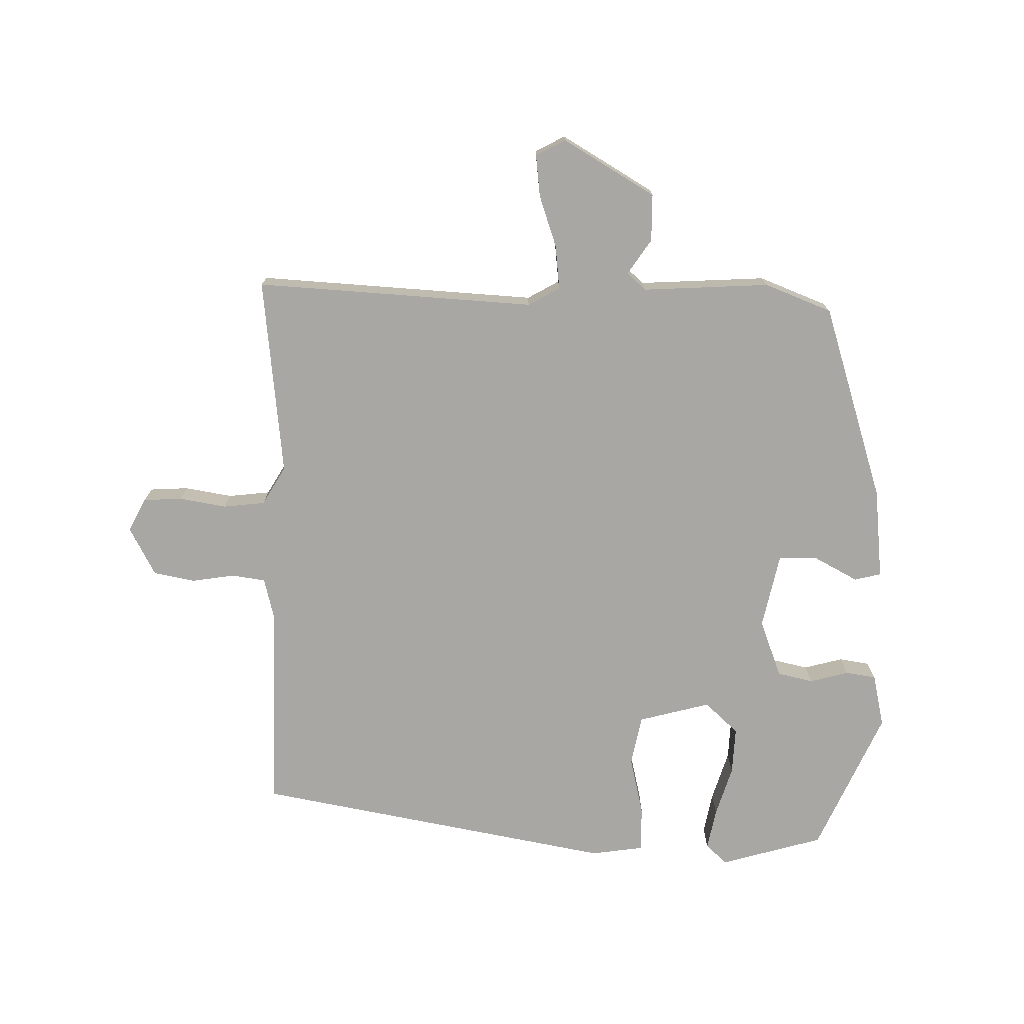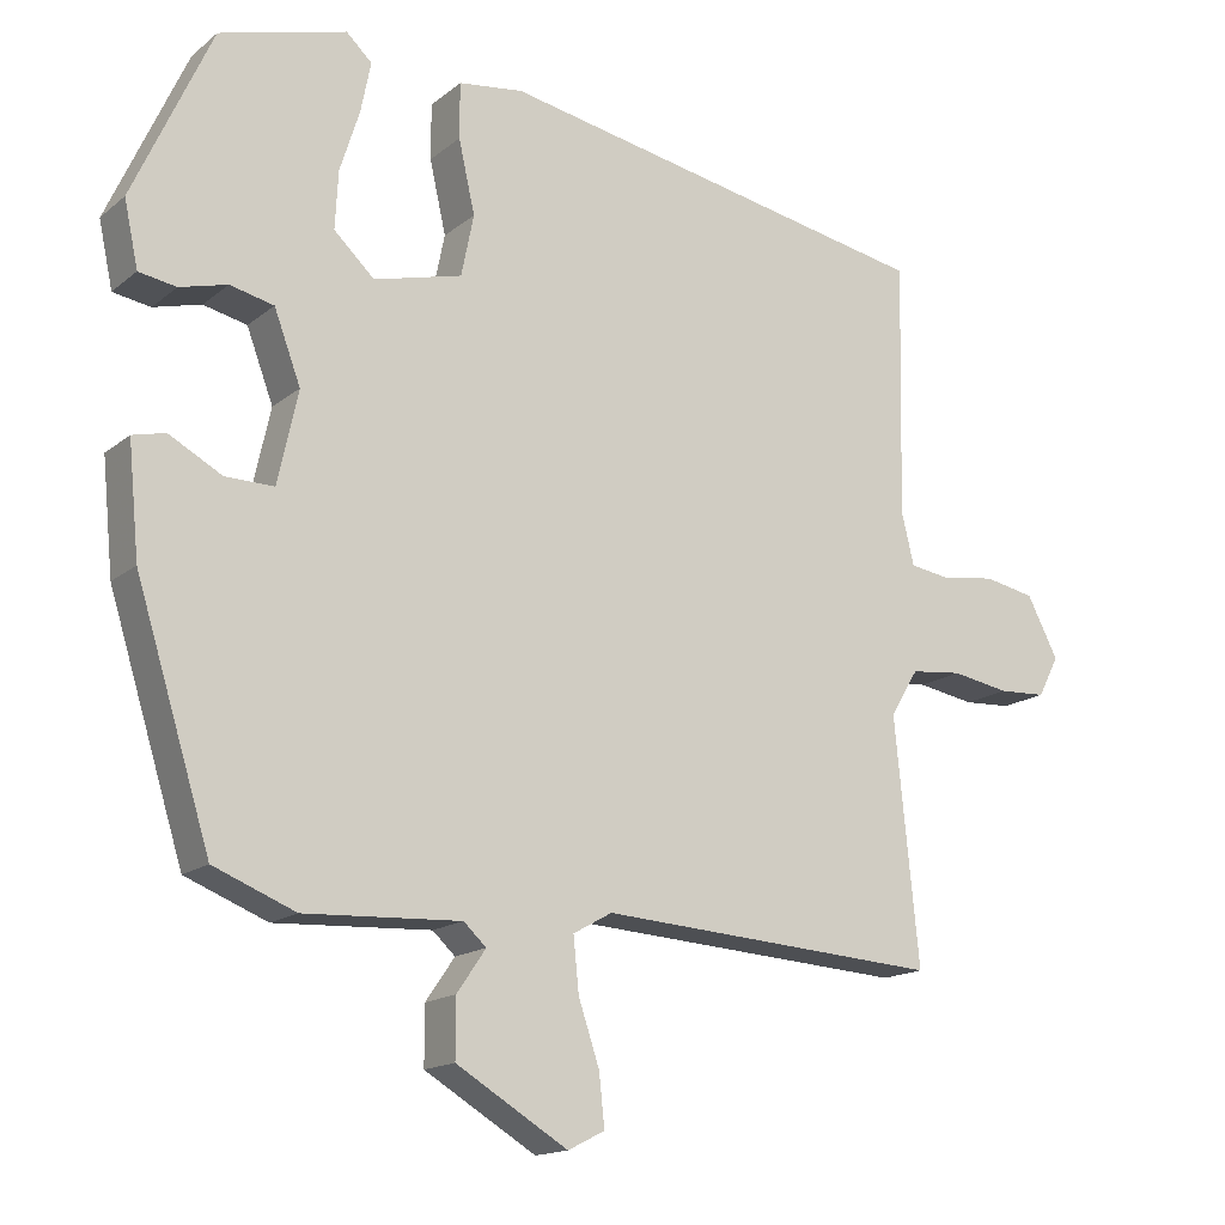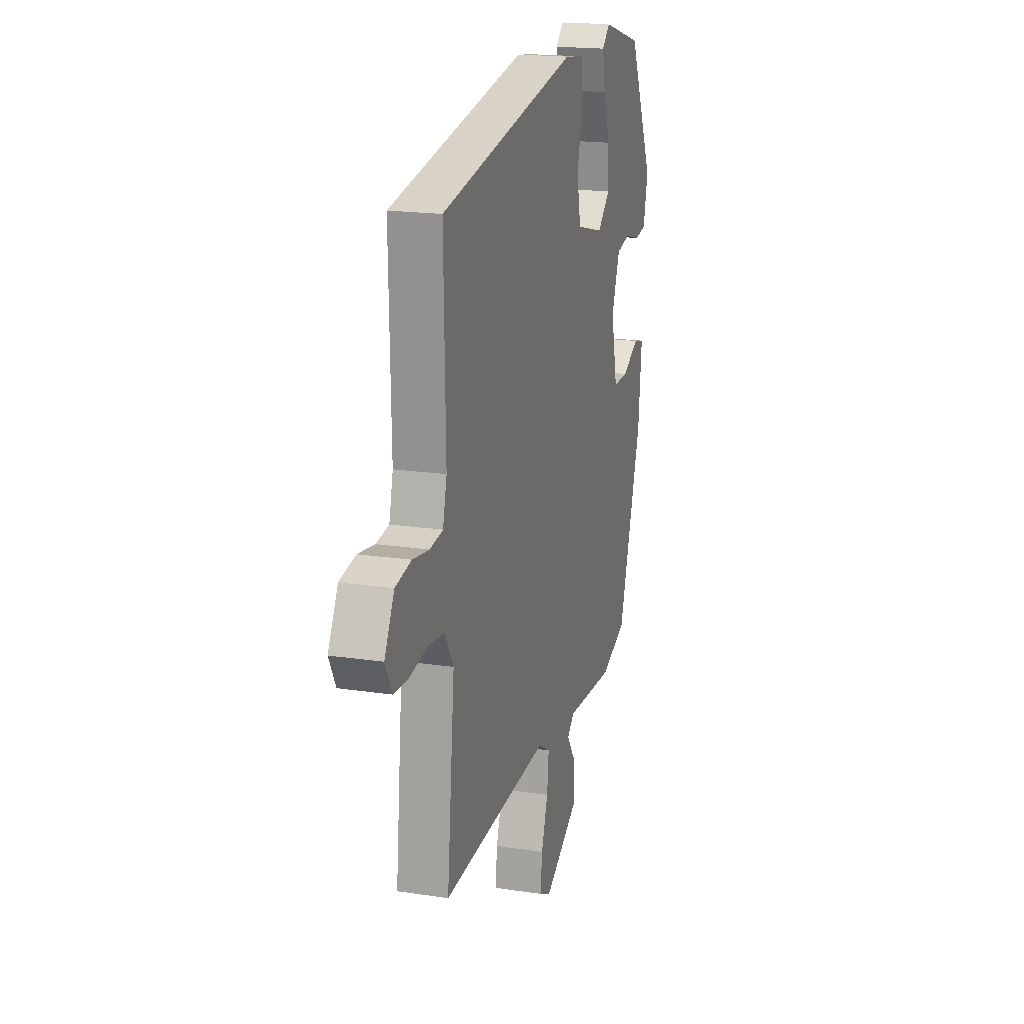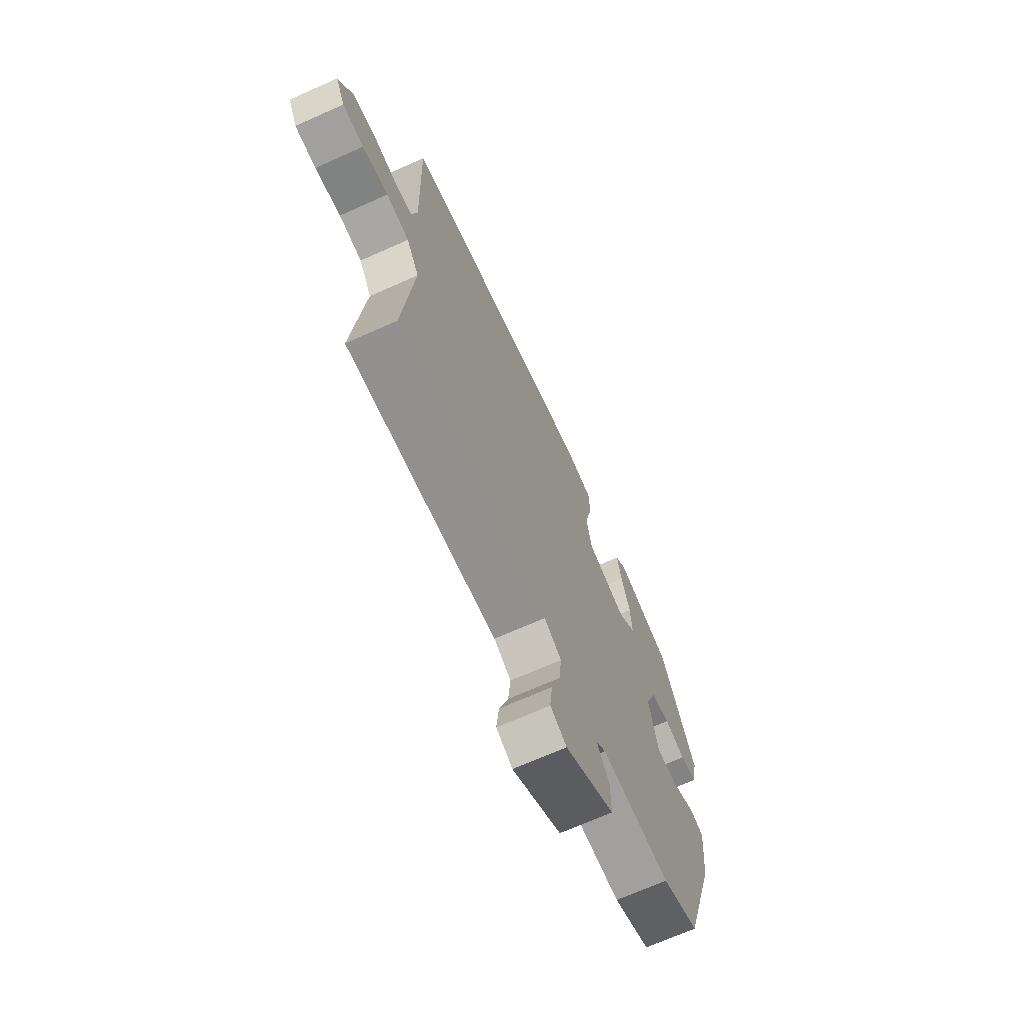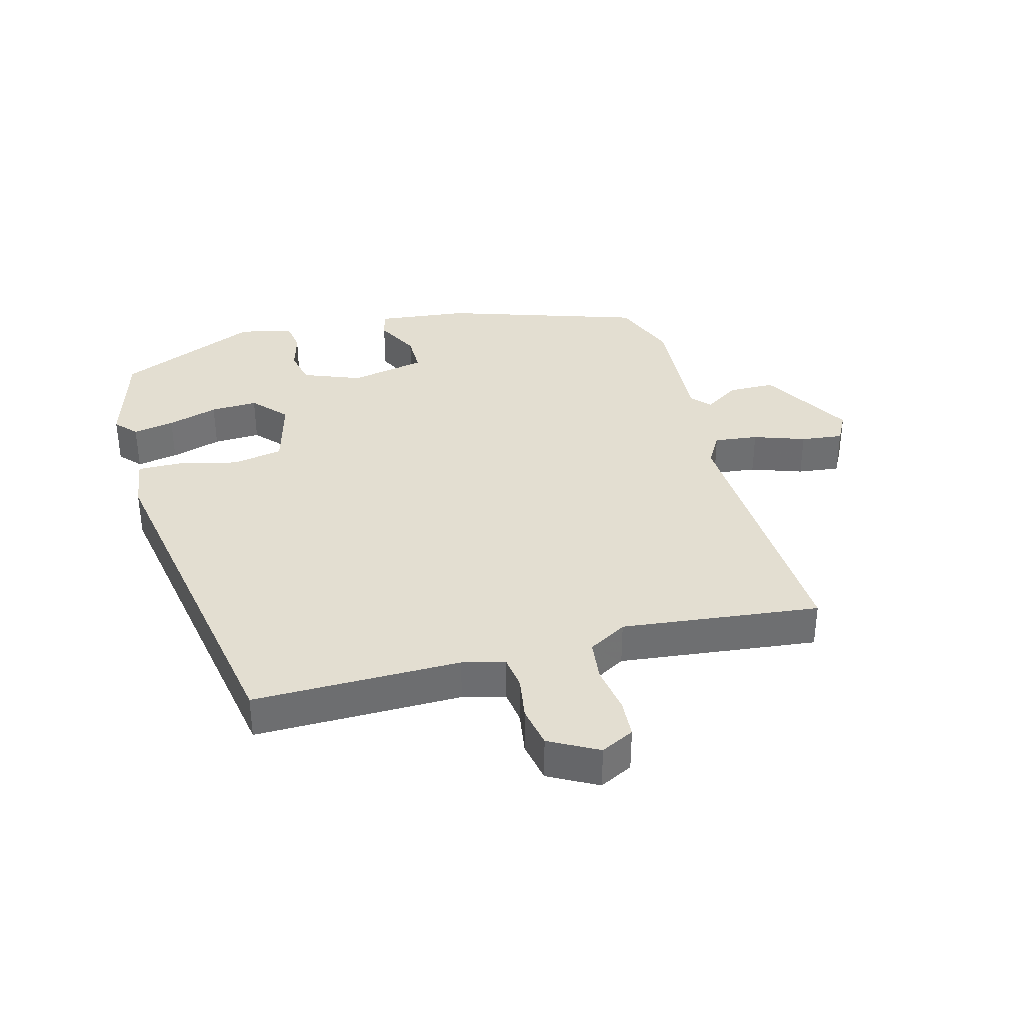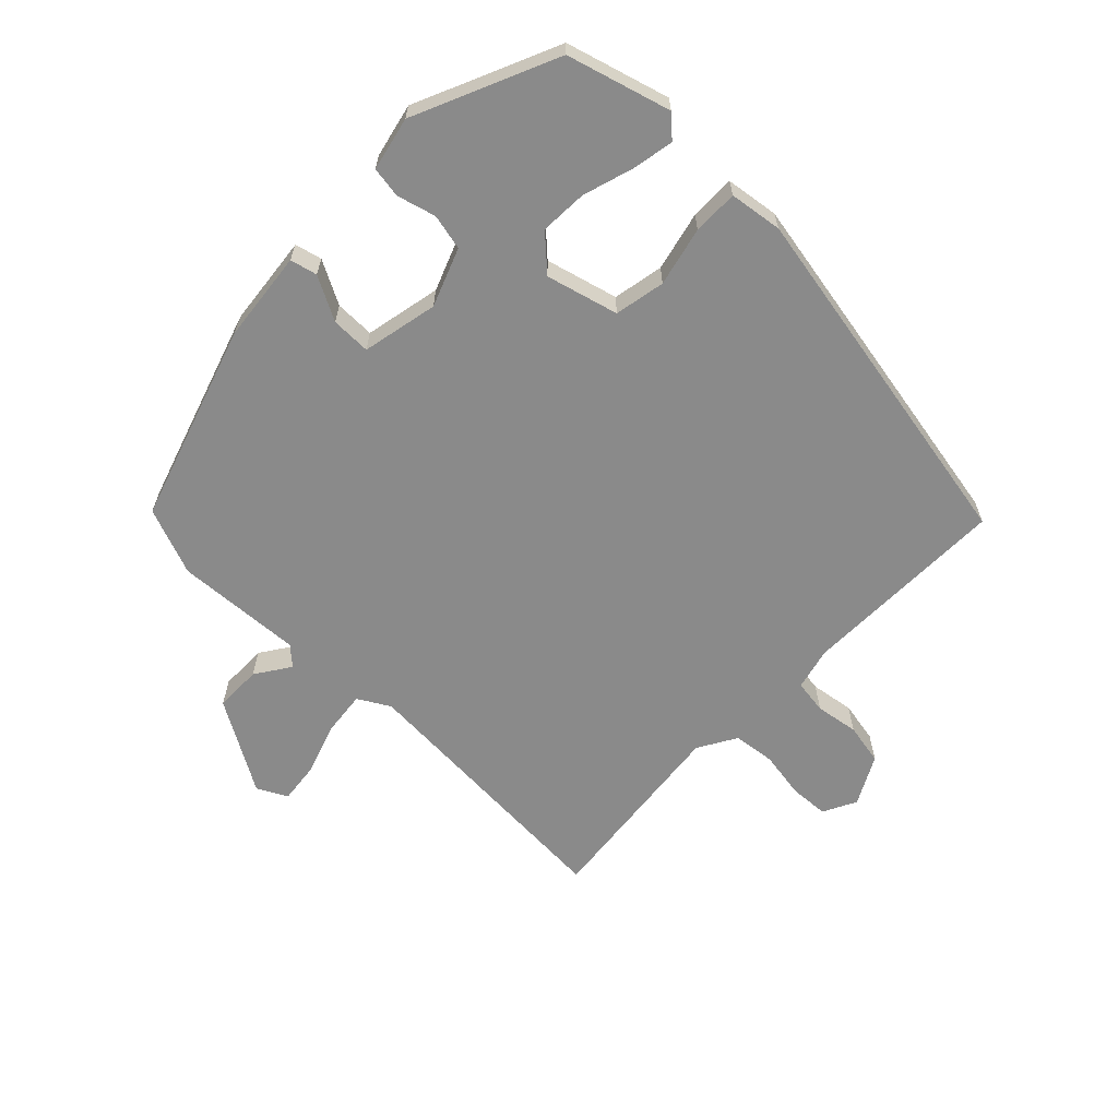
<metadata>
{"format":"obj","ext":"obj","renderer":"f3d","projection":"perspective","resolution":1024,"background":"white","views":[{"elev":-74.6,"azim":179.4,"up":"+Y"},{"elev":-15.7,"azim":-32.2,"up":"+Z"},{"elev":18.5,"azim":106.3,"up":"+Z"},{"elev":-69.4,"azim":114.1,"up":"+Z"},{"elev":36.0,"azim":75.8,"up":"+Y"},{"elev":-63.4,"azim":-43.7,"up":"+Y"}]}
</metadata>
<code>
v 0.519 0.07 0.399
v 0.512 0.07 0.073
v 0.528 0.07 0.006
v 0.581 0.07 -0.002
v 0.649 0.07 0.008
v 0.714 0.07 -0.005
v 0.754 0.07 -0.082
v 0.727 0.07 -0.134
v 0.666 0.07 -0.137
v 0.592 0.07 -0.124
v 0.526 0.07 -0.131
v 0.49 0.07 -0.191
v 0.521 0.07 -0.503
v 0.082 0.07 -0.474
v 0.032 0.07 -0.502
v 0.039 0.07 -0.571
v 0.066 0.07 -0.652
v 0.073 0.07 -0.718
v 0.026 0.07 -0.742
v -0.117 0.07 -0.656
v -0.117 0.07 -0.582
v -0.08 0.07 -0.528
v -0.109 0.07 -0.501
v -0.309 0.07 -0.511
v -0.414 0.07 -0.469
v -0.51 0.07 -0.159
v -0.524 0.07 -0.016
v -0.482 0.07 -0.006
v -0.414 0.07 -0.043
v -0.352 0.07 -0.044
v -0.326 0.07 0.075
v -0.36 0.07 0.166
v -0.416 0.07 0.179
v -0.477 0.07 0.163
v -0.525 0.07 0.171
v -0.543 0.07 0.255
v -0.442 0.07 0.477
v -0.28 0.07 0.522
v -0.247 0.07 0.491
v -0.26 0.07 0.426
v -0.285 0.07 0.347
v -0.289 0.07 0.273
v -0.237 0.07 0.224
v -0.124 0.07 0.253
v -0.108 0.07 0.332
v -0.129 0.07 0.425
v -0.129 0.07 0.496
v -0.046 0.07 0.507
v 0.519 0 0.399
v 0.512 0 0.073
v 0.528 0 0.006
v 0.581 0 -0.002
v 0.649 0 0.008
v 0.714 0 -0.005
v 0.754 0 -0.082
v 0.727 0 -0.134
v 0.666 0 -0.137
v 0.592 0 -0.124
v 0.526 0 -0.131
v 0.49 0 -0.191
v 0.521 0 -0.503
v 0.082 0 -0.474
v 0.032 0 -0.502
v 0.039 0 -0.571
v 0.066 0 -0.652
v 0.073 0 -0.718
v 0.026 0 -0.742
v -0.117 0 -0.656
v -0.117 0 -0.582
v -0.08 0 -0.528
v -0.109 0 -0.501
v -0.309 0 -0.511
v -0.414 0 -0.469
v -0.51 0 -0.159
v -0.524 0 -0.016
v -0.482 0 -0.006
v -0.414 0 -0.043
v -0.352 0 -0.044
v -0.326 0 0.075
v -0.36 0 0.166
v -0.416 0 0.179
v -0.477 0 0.163
v -0.525 0 0.171
v -0.543 0 0.255
v -0.442 0 0.477
v -0.28 0 0.522
v -0.247 0 0.491
v -0.26 0 0.426
v -0.285 0 0.347
v -0.289 0 0.273
v -0.237 0 0.224
v -0.124 0 0.253
v -0.108 0 0.332
v -0.129 0 0.425
v -0.129 0 0.496
v -0.046 0 0.507
f 48 1 2
f 47 48 2
f 46 47 2
f 45 46 2
f 44 45 2 3
f 43 44 3
f 39 40 41
f 38 39 41
f 37 38 41
f 36 37 41
f 35 36 41
f 34 35 41
f 33 34 41
f 32 33 41 42
f 31 32 42 43
f 27 28 29
f 26 27 29
f 25 26 29
f 24 25 29
f 23 24 29
f 23 29 30
f 31 43 3
f 30 31 3
f 23 30 3
f 22 23 3
f 20 21 22
f 19 20 22
f 18 19 22
f 17 18 22
f 16 17 22
f 12 13 14
f 11 12 14 15
f 8 9 10
f 7 8 10
f 6 7 10
f 5 6 10
f 4 5 10
f 4 10 11
f 3 4 11 15
f 15 16 22
f 3 15 22
f 50 49 96
f 50 96 95
f 50 95 94
f 50 94 93
f 51 50 93 92
f 51 92 91
f 89 88 87
f 89 87 86
f 89 86 85
f 89 85 84
f 89 84 83
f 89 83 82
f 89 82 81
f 90 89 81 80
f 91 90 80 79
f 77 76 75
f 77 75 74
f 77 74 73
f 77 73 72
f 77 72 71
f 78 77 71
f 51 91 79
f 51 79 78
f 51 78 71
f 51 71 70
f 70 69 68
f 70 68 67
f 70 67 66
f 70 66 65
f 70 65 64
f 62 61 60
f 63 62 60 59
f 58 57 56
f 58 56 55
f 58 55 54
f 58 54 53
f 58 53 52
f 59 58 52
f 63 59 52 51
f 70 64 63
f 70 63 51
f 1 49 50 2
f 2 50 51 3
f 3 51 52 4
f 4 52 53 5
f 5 53 54 6
f 6 54 55 7
f 7 55 56 8
f 8 56 57 9
f 9 57 58 10
f 10 58 59 11
f 11 59 60 12
f 12 60 61 13
f 13 61 62 14
f 14 62 63 15
f 15 63 64 16
f 16 64 65 17
f 17 65 66 18
f 18 66 67 19
f 19 67 68 20
f 20 68 69 21
f 21 69 70 22
f 22 70 71 23
f 23 71 72 24
f 24 72 73 25
f 25 73 74 26
f 26 74 75 27
f 27 75 76 28
f 28 76 77 29
f 29 77 78 30
f 30 78 79 31
f 31 79 80 32
f 32 80 81 33
f 33 81 82 34
f 34 82 83 35
f 35 83 84 36
f 36 84 85 37
f 37 85 86 38
f 38 86 87 39
f 39 87 88 40
f 40 88 89 41
f 41 89 90 42
f 42 90 91 43
f 43 91 92 44
f 44 92 93 45
f 45 93 94 46
f 46 94 95 47
f 47 95 96 48
f 48 96 49 1

</code>
